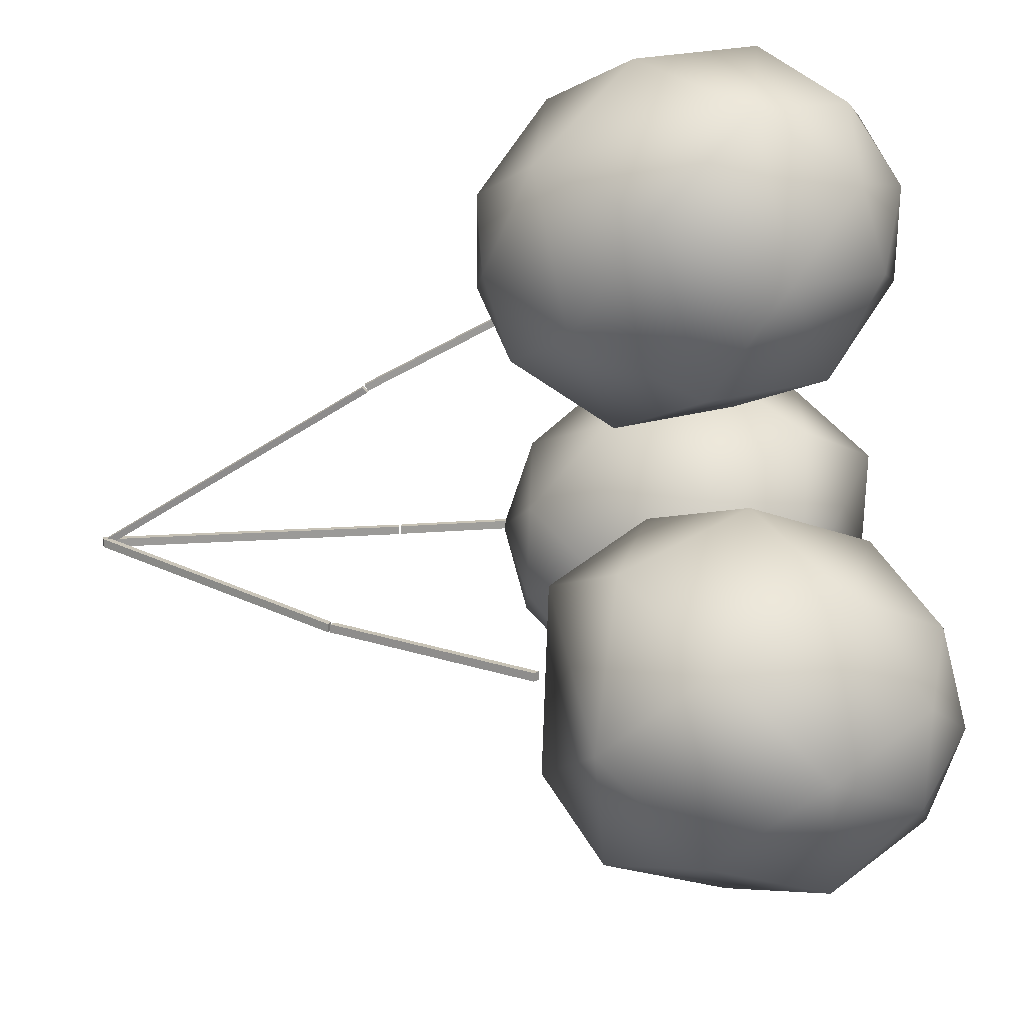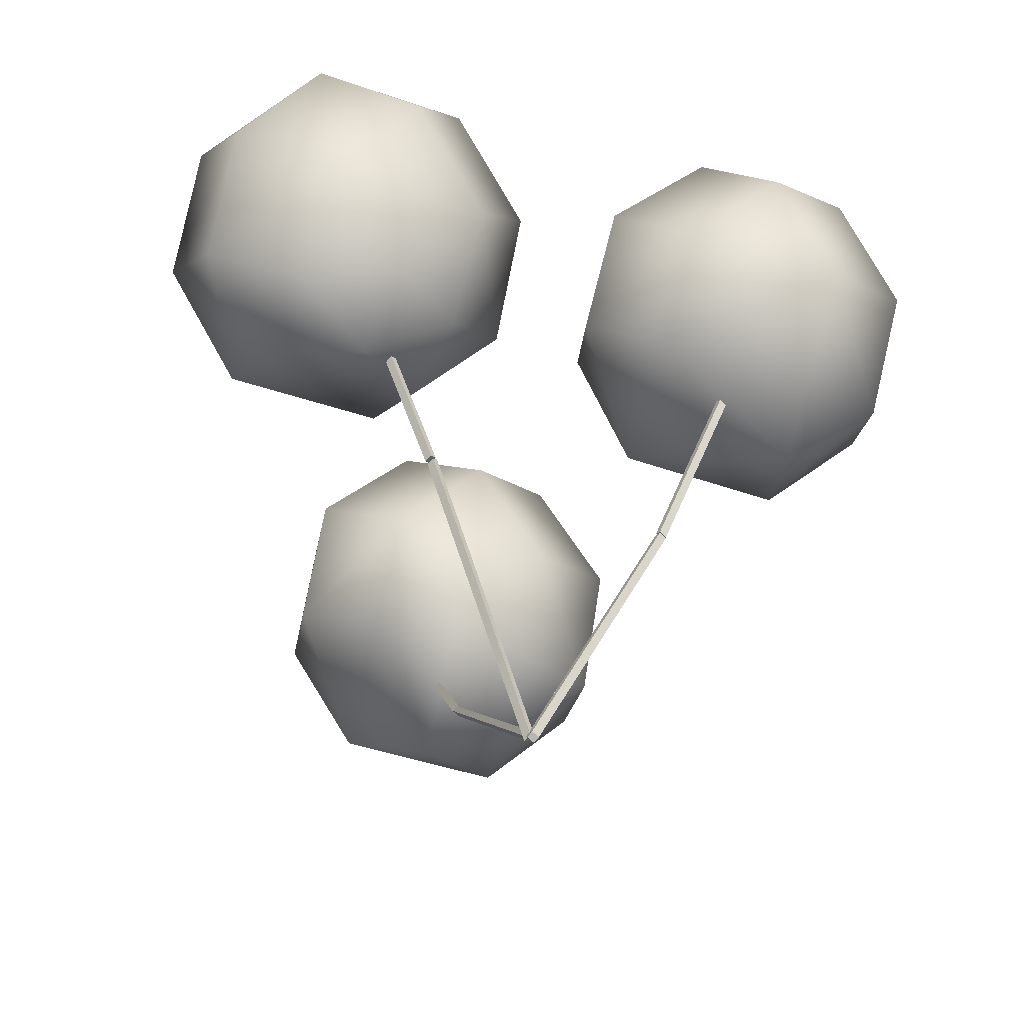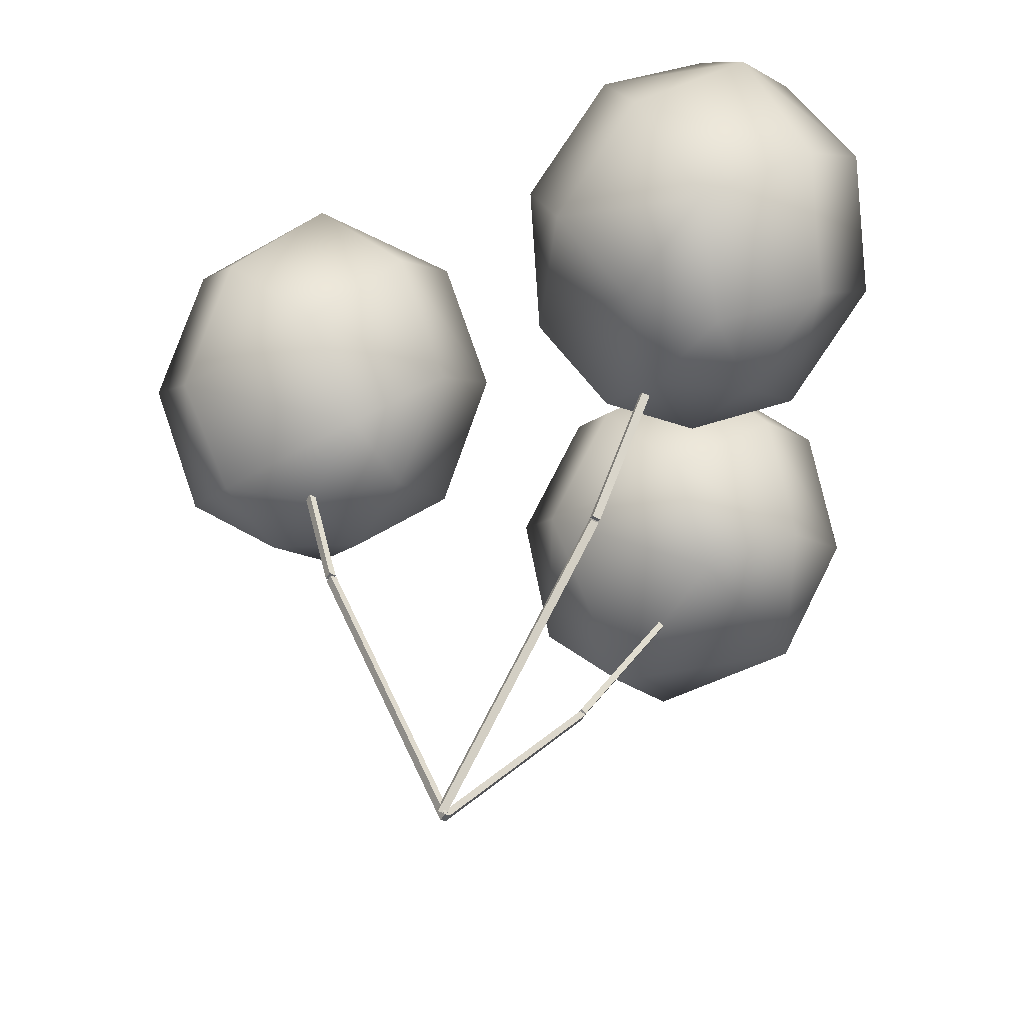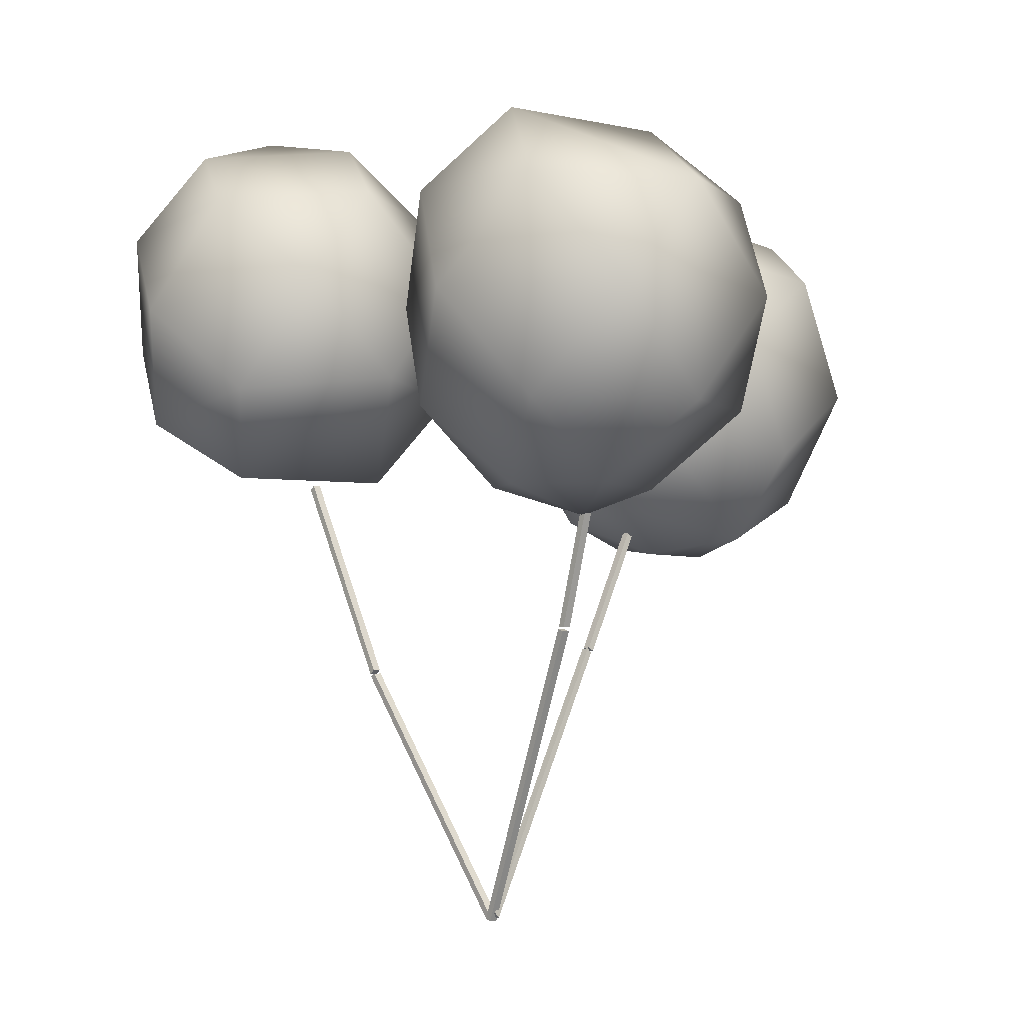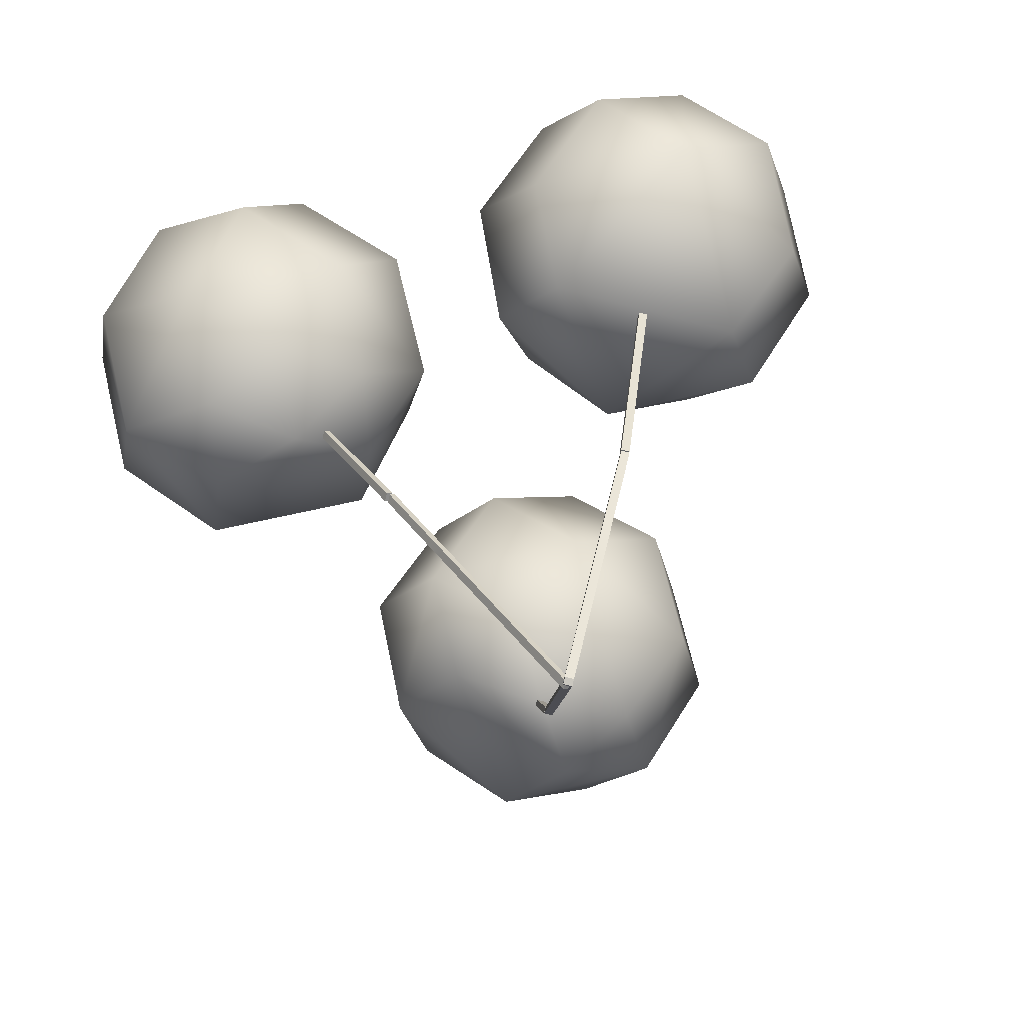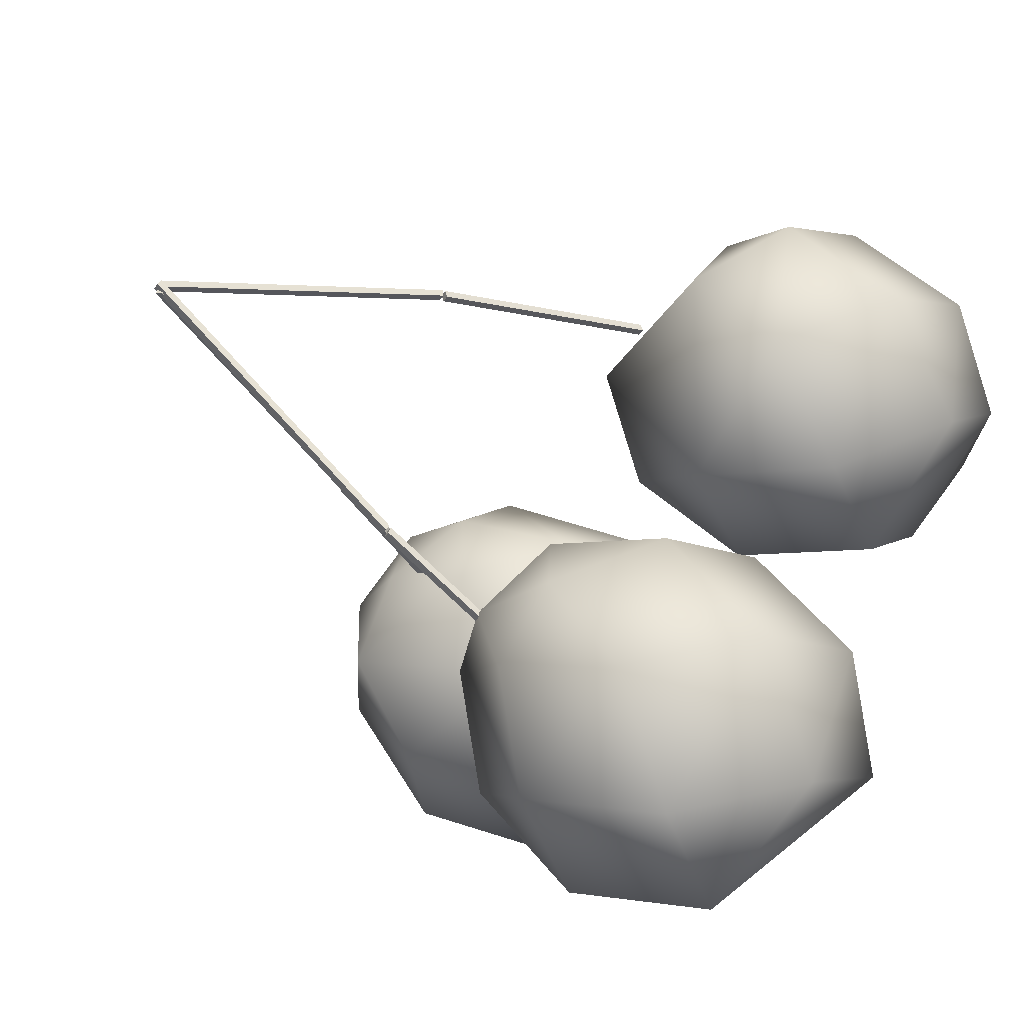
<metadata>
{"format":"obj","ext":"obj","renderer":"f3d","projection":"perspective","resolution":1024,"background":"white","views":[{"elev":74.1,"azim":92.2,"up":"+Z"},{"elev":-70.6,"azim":-9.1,"up":"+Y"},{"elev":-52.3,"azim":-84.1,"up":"+Y"},{"elev":-2.1,"azim":172.6,"up":"+Y"},{"elev":-75.7,"azim":20.6,"up":"+Y"},{"elev":-71.6,"azim":57.5,"up":"+Z"}]}
</metadata>
<code>
v -15.65 22.38 -0.9379
v -6.024 22.38 -7.679
v -5.291 30.98 3.613
v -12.69 30.98 -6.949
v -12.2 34.13 0.5791
v -5.78 34.13 -3.915
v -2.326 22.38 -2.398
v -11.95 22.38 4.343
v -8.989 18.08 -1.668
v -12.69 22.38 -6.949
v -5.291 22.38 3.613
v -15.41 26.68 2.826
v -2.571 26.68 -6.162
v -2.082 26.68 1.366
v -8.5 26.68 5.86
v -9.478 26.68 -9.196
v -15.9 26.68 -4.702
v -15.65 30.98 -0.9379
v -6.024 30.98 -7.679
v -11.95 30.98 4.343
v -2.326 30.98 -2.398
v -5.78 19.23 -3.915
v -5.535 19.23 -0.1509
v -9.233 19.23 -5.432
v -12.2 19.23 0.5791
v -8.745 19.23 2.096
v -9.15 18.18 -1.442
v -8.433 13.56 -0.4185
v -8.863 18.18 -1.643
v -8.146 13.56 -0.6195
v -8.863 18.18 -1.643
v -8.146 13.56 -0.6195
v -9.022 18.18 -1.87
v -8.305 13.56 -0.846
v -9.022 18.18 -1.87
v -8.305 13.56 -0.846
v -9.309 18.18 -1.669
v -8.592 13.56 -0.645
v -9.309 18.18 -1.669
v -8.592 13.56 -0.645
v -9.15 18.18 -1.442
v -8.433 13.56 -0.4185
v -9.309 18.18 -1.669
v -9.15 18.18 -1.442
v -9.022 18.18 -1.87
v -8.863 18.18 -1.643
v -8.433 13.56 -0.4185
v -8.592 13.56 -0.645
v -8.146 13.56 -0.6195
v -8.305 13.56 -0.846
v -8.409 13.48 -0.3837
v -6.036 1.237 4.4
v -8.122 13.48 -0.5847
v -5.749 1.237 4.199
v -8.122 13.48 -0.5847
v -5.749 1.237 4.199
v -8.274 13.4 -0.8025
v -5.901 1.16 3.981
v -8.274 13.4 -0.8025
v -5.901 1.16 3.981
v -8.561 13.4 -0.6015
v -6.188 1.16 4.182
v -8.561 13.4 -0.6015
v -6.188 1.16 4.182
v -8.409 13.48 -0.3837
v -6.036 1.237 4.4
v -8.561 13.4 -0.6015
v -8.409 13.48 -0.3837
v -8.274 13.4 -0.8025
v -8.122 13.48 -0.5847
v -6.036 1.237 4.4
v -6.188 1.16 4.182
v -5.749 1.237 4.199
v -5.901 1.16 3.981
v 5.212 21.98 18.61
v -2.048 24.44 8.244
v -4.106 32.27 15.55
v 5.522 32.27 8.81
v -1.972 20.12 15.18
v 4.446 20.12 10.69
v -0.4758 31.04 20.74
v 9.152 31.04 13.99
v 2.994 35.87 15.44
v 6.153 30.42 19.96
v -1.107 32.88 9.589
v -4.366 27.43 18.59
v 8.471 27.43 9.607
v -4.787 28.66 11.16
v 1.632 28.66 6.669
v 8.891 26.2 17.04
v 2.473 26.2 21.53
v -1.417 22.6 19.39
v 4.58 23.83 7.466
v -5.047 23.83 14.21
v 8.21 22.6 12.65
v -0.3417 34.74 17.51
v 3.078 34.13 18.98
v -0.5521 35.36 13.8
v 6.077 34.74 13.02
v 6.287 34.13 16.73
v 0.9586 19.69 12.99
v -1.517 11.43 9.459
v 1.246 19.69 12.79
v -1.23 11.43 9.258
v 1.246 19.69 12.79
v -1.23 11.43 9.258
v 1.122 19.86 12.62
v -1.353 11.61 9.082
v 1.122 19.86 12.62
v -1.353 11.61 9.082
v 0.8353 19.86 12.82
v -1.64 11.61 9.283
v 0.8353 19.86 12.82
v -1.64 11.61 9.283
v 0.9586 19.69 12.99
v -1.517 11.43 9.459
v 0.8353 19.86 12.82
v 0.9586 19.69 12.99
v 1.122 19.86 12.62
v 1.246 19.69 12.79
v -1.517 11.43 9.459
v -1.64 11.61 9.283
v -1.23 11.43 9.258
v -1.353 11.61 9.082
v -1.525 11.35 9.447
v -6.039 1.258 4.395
v -1.238 11.35 9.246
v -5.752 1.258 4.194
v -1.238 11.35 9.246
v -5.752 1.258 4.194
v -1.384 11.45 9.037
v -5.898 1.366 3.985
v -1.384 11.45 9.037
v -5.898 1.366 3.985
v -1.671 11.45 9.238
v -6.185 1.366 4.186
v -1.671 11.45 9.238
v -6.185 1.366 4.186
v -1.525 11.35 9.447
v -6.039 1.258 4.395
v -1.671 11.45 9.238
v -1.525 11.35 9.447
v -1.384 11.45 9.037
v -1.238 11.35 9.246
v -6.039 1.258 4.395
v -6.185 1.366 4.186
v -5.752 1.258 4.194
v -5.898 1.366 3.985
v -14.56 16.84 13.54
v -8.938 22.48 13.38
v -12 28.63 21.65
v -21.68 29.46 12.42
v -16.85 18.92 20.65
v -23.22 27.47 18.36
v -20.16 21.32 10.09
v -17.6 33.11 18.2
v -10.46 30.61 15.71
v -13.78 22.89 8.769
v -15.3 31.03 11.09
v -18.38 27.06 22.97
v -21.7 19.33 16.03
v -10.47 20.49 19.32
v -8.596 25.75 18.06
v -23.56 24.2 13.68
v -10.8 27.34 11.03
v -18.28 26.57 8.834
v -21.36 22.6 20.71
v -13.87 23.38 22.91
v -13.65 32.41 18.98
v -16.29 31.22 21.4
v -14.76 33.21 15.46
v -21.14 31.64 16.79
v -20.03 30.84 20.3
v -11.02 18.31 14.95
v -13.66 17.13 17.37
v -12.12 19.11 11.44
v -18.5 17.54 12.76
v -17.4 16.74 16.28
v -14.2 20.15 14.27
v -10.98 12.53 10.79
v -14.4 20.18 13.98
v -11.17 12.56 10.5
v -14.4 20.18 13.98
v -11.17 12.56 10.5
v -14.6 20.03 14.09
v -11.37 12.41 10.61
v -14.6 20.03 14.09
v -11.37 12.41 10.61
v -14.4 20 14.38
v -11.18 12.38 10.9
v -14.4 20 14.38
v -11.18 12.38 10.9
v -14.2 20.15 14.27
v -10.98 12.53 10.79
v -14.4 20 14.38
v -14.2 20.15 14.27
v -14.6 20.03 14.09
v -14.4 20.18 13.98
v -10.98 12.53 10.79
v -11.18 12.38 10.9
v -11.17 12.56 10.5
v -11.37 12.41 10.61
v -10.92 12.49 10.74
v -5.909 1.483 4.136
v -11.11 12.52 10.45
v -6.102 1.512 3.845
v -11.11 12.52 10.45
v -6.102 1.512 3.845
v -11.27 12.31 10.53
v -6.26 1.302 3.929
v -11.27 12.31 10.53
v -6.26 1.302 3.929
v -11.07 12.28 10.83
v -6.067 1.272 4.22
v -11.07 12.28 10.83
v -6.067 1.272 4.22
v -10.92 12.49 10.74
v -5.909 1.483 4.136
v -11.07 12.28 10.83
v -10.92 12.49 10.74
v -11.27 12.31 10.53
v -11.11 12.52 10.45
v -5.909 1.483 4.136
v -6.067 1.272 4.22
v -6.102 1.512 3.845
v -6.26 1.302 3.929
g Sphere01
f 14 21 3
f 11 3 15
f 3 20 15
f 17 4 10
f 6 5 3
f 4 17 18
f 4 19 16
f 4 5 6
f 2 7 22
f 16 19 13
f 17 12 18
f 1 10 25
f 8 26 11
f 8 1 25
f 16 10 4
f 2 24 10
f 7 11 23
f 14 3 11
f 8 12 1
f 15 20 12
f 14 13 21
f 7 2 13
f 7 14 11
f 7 13 14
f 8 15 12
f 8 11 15
f 2 16 13
f 2 10 16
f 1 17 10
f 1 12 17
f 20 18 12
f 5 4 18
f 6 19 4
f 21 13 19
f 5 20 3
f 5 18 20
f 6 21 19
f 6 3 21
f 26 23 11
f 25 10 24
f 22 23 9
f 22 7 23
f 22 24 2
f 22 9 24
f 9 25 24
f 9 23 26
f 25 26 8
f 25 9 26
g Regroup00
f 27 28 29
f 28 30 29
f 31 32 33
f 32 34 33
f 35 36 37
f 36 38 37
f 39 40 41
f 40 42 41
f 43 44 45
f 44 46 45
f 47 48 49
f 48 50 49
f 51 52 53
f 52 54 53
f 55 56 57
f 56 58 57
f 59 60 61
f 60 62 61
f 63 64 65
f 64 66 65
f 67 68 69
f 68 70 69
f 71 72 73
f 72 74 73
g Duplicate06
f 95 90 75
f 75 91 92
f 88 85 76
f 90 84 75
f 76 94 88
f 80 75 79
f 76 80 79
f 76 89 93
f 77 81 96
f 86 92 91
f 89 87 93
f 85 77 98
f 82 100 84
f 82 78 99
f 81 84 97
f 91 75 84
f 78 85 99
f 89 76 85
f 77 86 81
f 88 94 86
f 82 87 78
f 90 95 87
f 77 88 86
f 77 85 88
f 78 89 85
f 78 87 89
f 82 90 87
f 82 84 90
f 81 91 84
f 81 86 91
f 94 92 86
f 79 75 92
f 95 93 87
f 80 76 93
f 79 94 76
f 79 92 94
f 80 95 75
f 80 93 95
f 100 97 84
f 99 85 98
f 96 97 83
f 96 81 97
f 96 98 77
f 96 83 98
f 83 99 98
f 83 97 100
f 99 100 82
f 99 83 100
g Duplicate07
f 101 102 103
f 102 104 103
f 105 106 107
f 106 108 107
f 109 110 111
f 110 112 111
f 113 114 115
f 114 116 115
f 117 118 119
f 118 120 119
f 121 122 123
f 122 124 123
f 125 126 127
f 126 128 127
f 129 130 131
f 130 132 131
f 133 134 135
f 134 136 135
f 137 138 139
f 138 140 139
f 141 142 143
f 142 144 143
f 145 146 147
f 146 148 147
g Duplicate08
f 162 168 153
f 168 160 153
f 155 166 158
f 157 151 163
f 161 153 167
f 175 162 153
f 170 160 151
f 152 164 154
f 177 155 158
f 178 153 161
f 166 159 158
f 152 154 172
f 172 159 152
f 169 151 157
f 150 158 165
f 150 176 158
f 157 159 171
f 165 158 159
f 154 160 173
f 167 153 160
f 155 164 166
f 155 177 161
f 150 162 174
f 150 165 163
f 162 163 168
f 162 150 163
f 161 164 155
f 161 167 164
f 157 165 159
f 157 163 165
f 152 166 164
f 152 159 166
f 154 167 160
f 154 164 167
f 151 168 163
f 151 160 168
f 172 171 159
f 173 160 170
f 169 170 151
f 169 156 170
f 169 171 156
f 169 157 171
f 156 173 170
f 156 171 172
f 172 173 156
f 172 154 173
f 178 175 153
f 177 158 176
f 174 175 149
f 174 162 175
f 174 176 150
f 174 149 176
f 149 177 176
f 149 175 178
f 177 178 161
f 177 149 178
g Duplicate09
f 179 180 181
f 180 182 181
f 183 184 185
f 184 186 185
f 187 188 189
f 188 190 189
f 191 192 193
f 192 194 193
f 195 196 197
f 196 198 197
f 199 200 201
f 200 202 201
f 203 204 205
f 204 206 205
f 207 208 209
f 208 210 209
f 211 212 213
f 212 214 213
f 215 216 217
f 216 218 217
f 219 220 221
f 220 222 221
f 223 224 225
f 224 226 225

</code>
